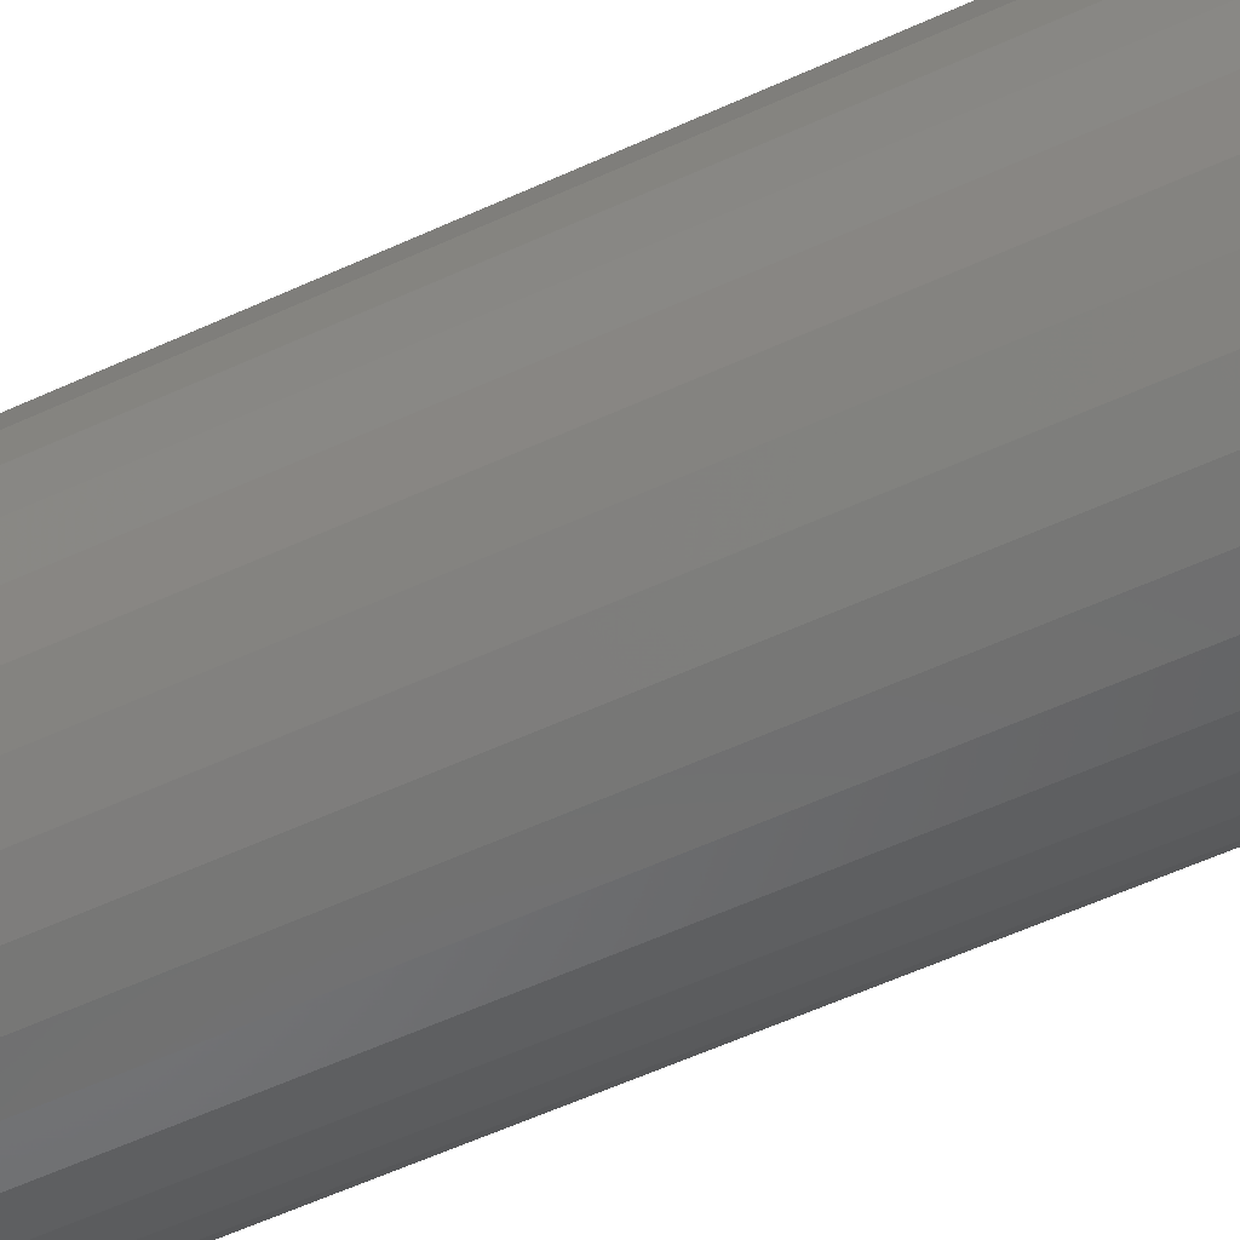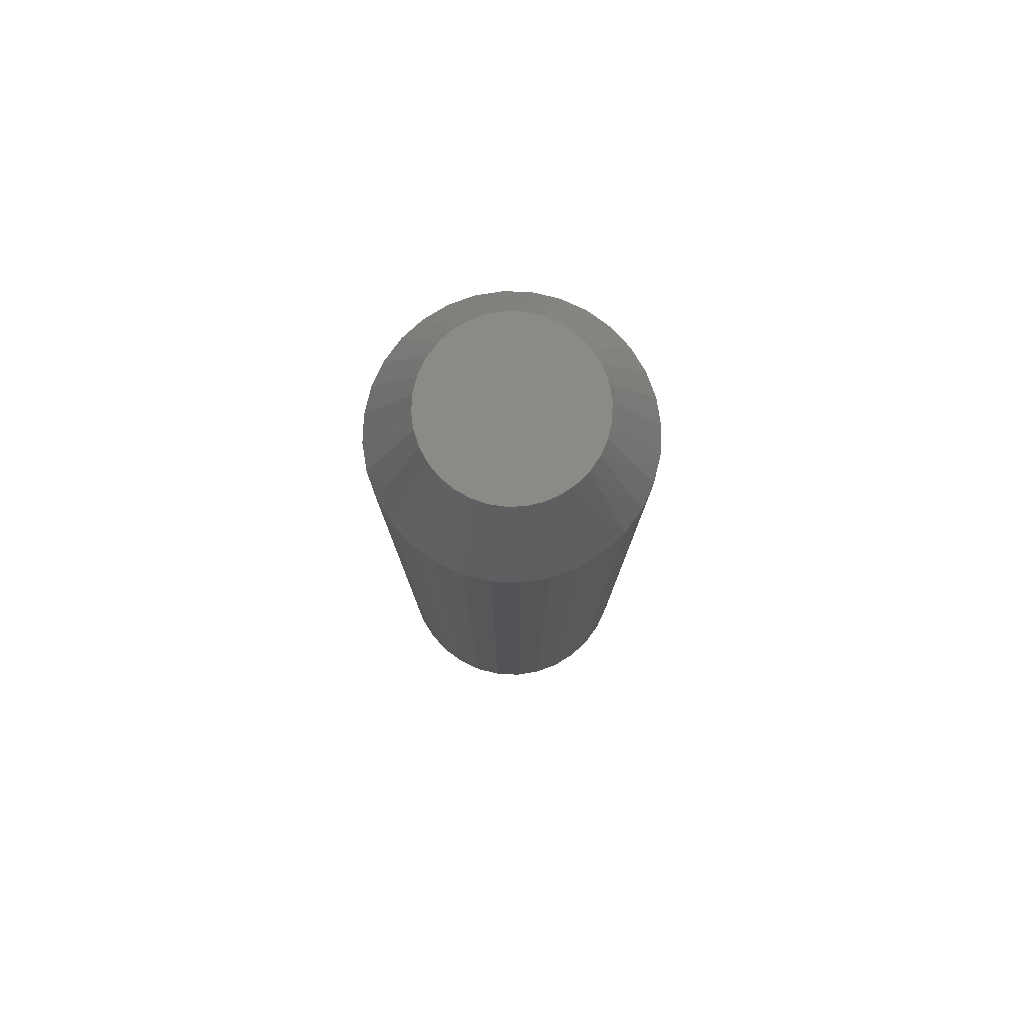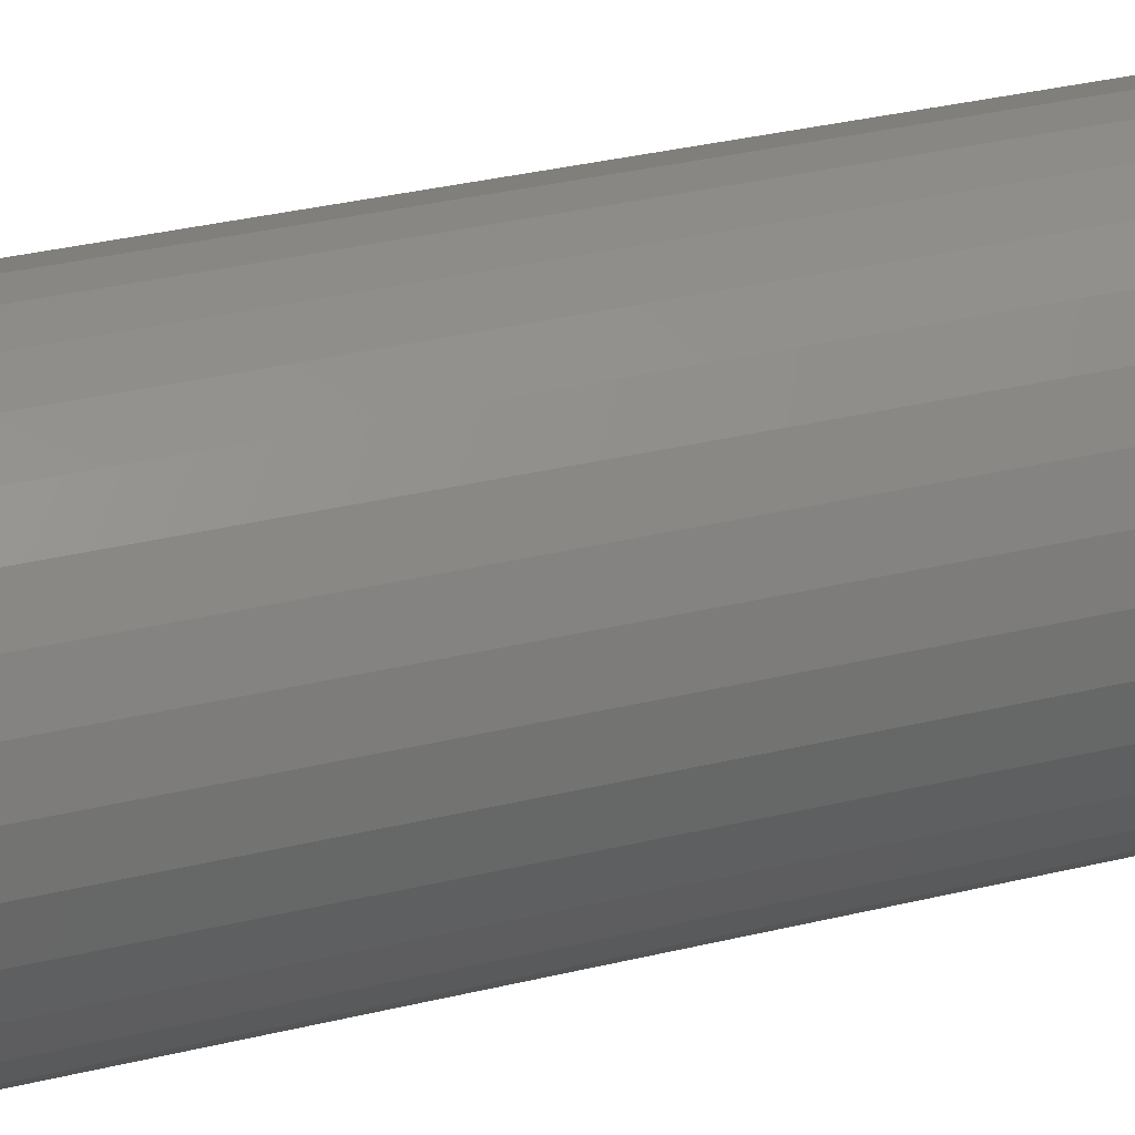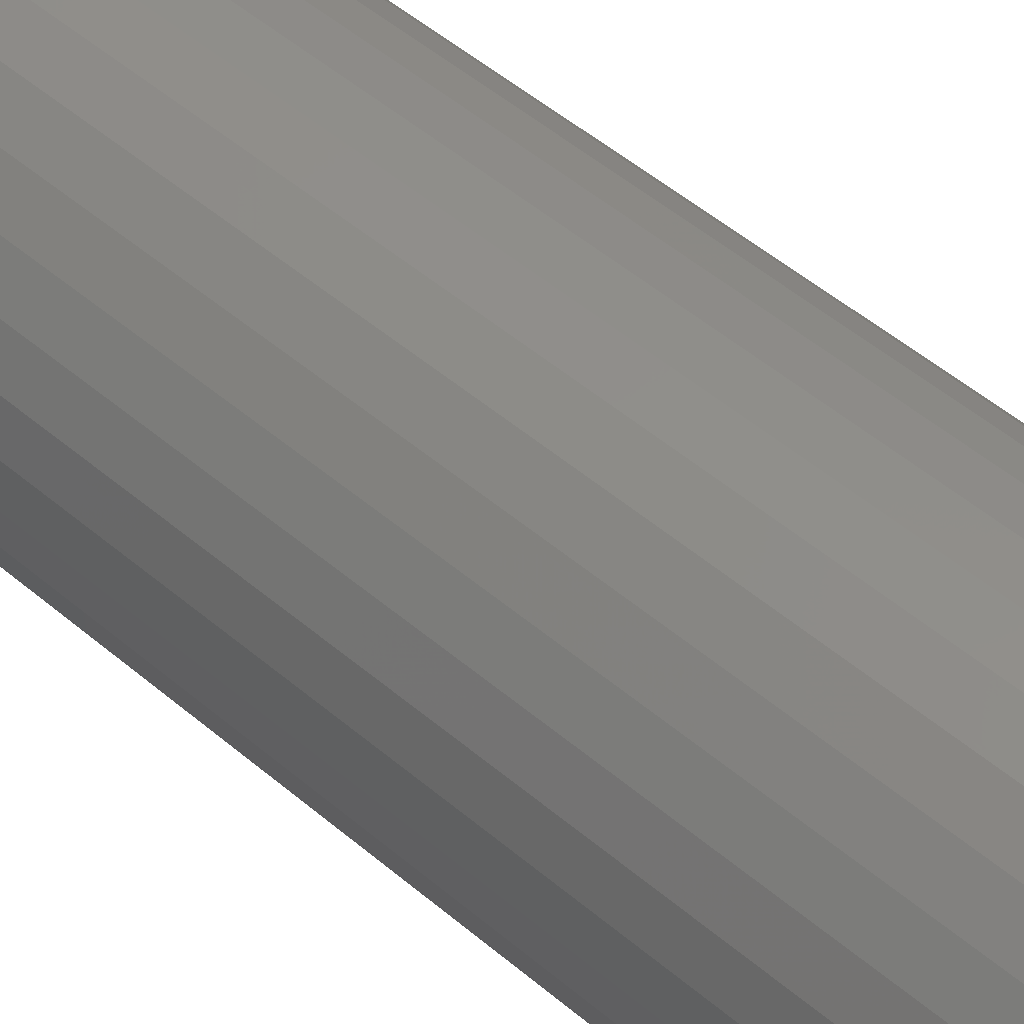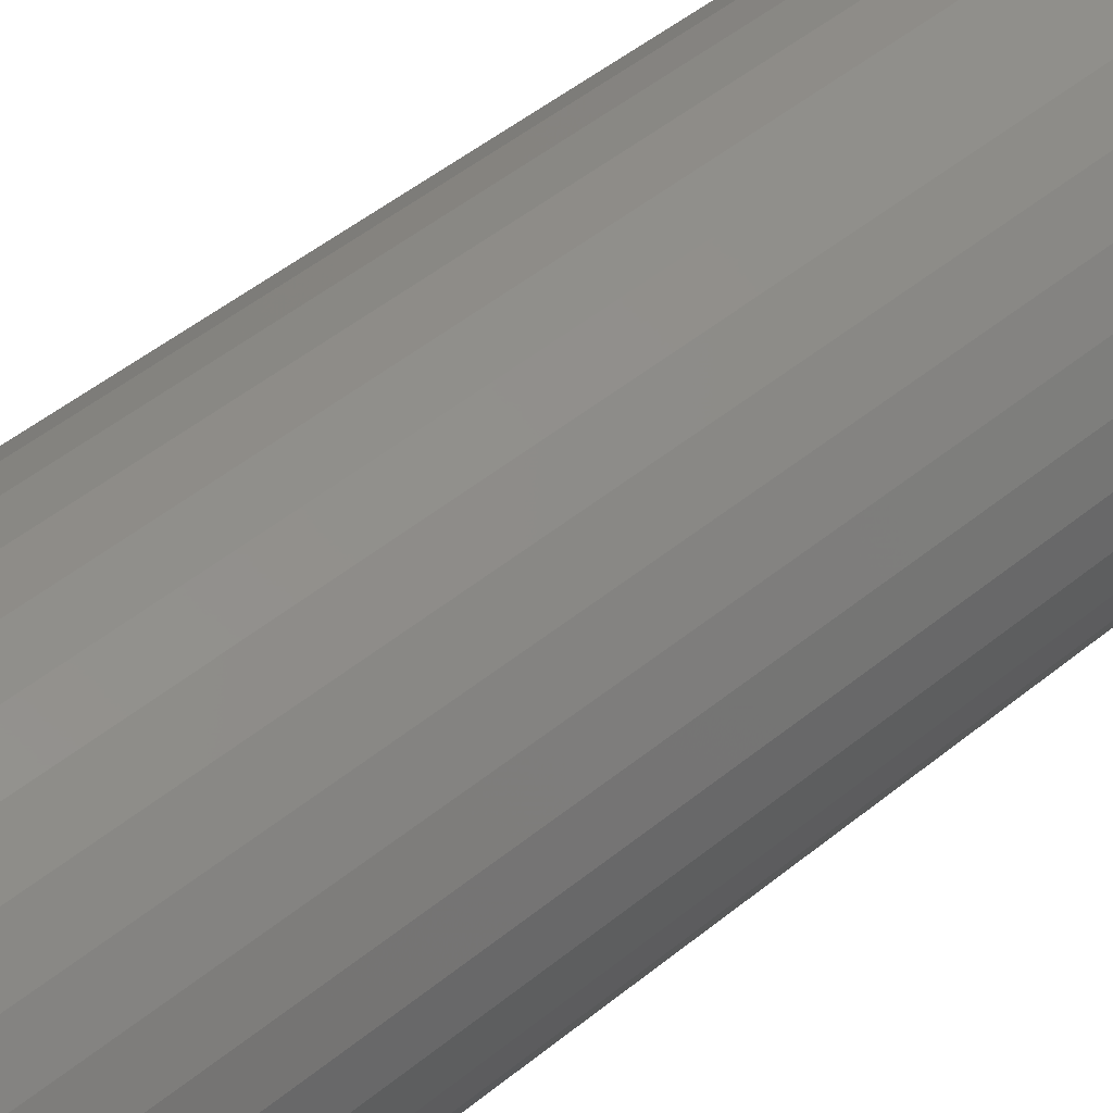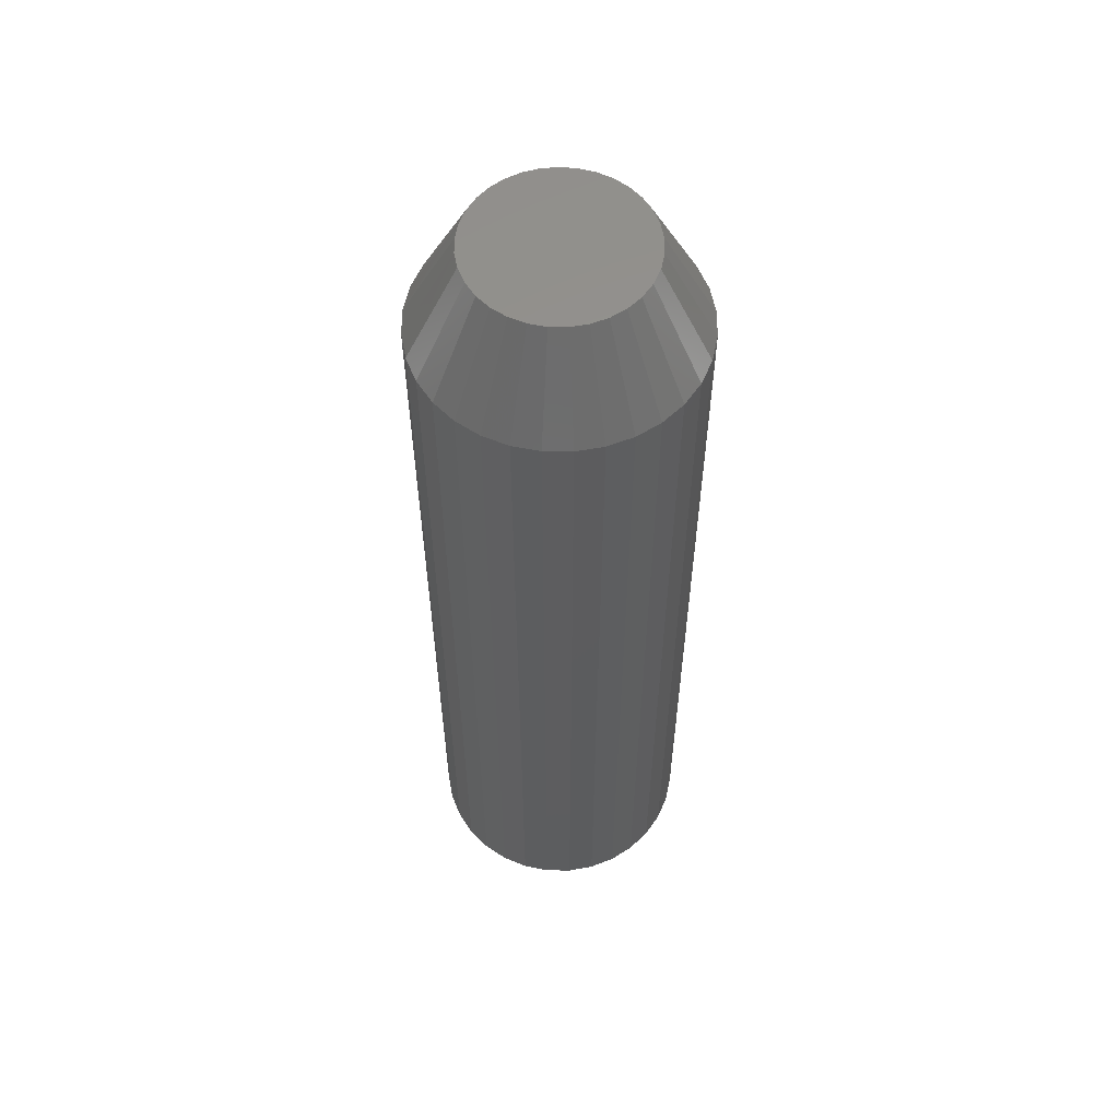
<metadata>
{"format":"stl","ext":"stl","renderer":"f3d","projection":"perspective","resolution":1024,"background":"white","views":[{"elev":-55.8,"azim":116.0,"up":"+Y"},{"elev":79.3,"azim":8.0,"up":"+Z"},{"elev":29.9,"azim":69.8,"up":"+Y"},{"elev":47.5,"azim":-45.7,"up":"+Y"},{"elev":43.3,"azim":45.1,"up":"+Y"},{"elev":57.6,"azim":163.7,"up":"+Z"}]}
</metadata>
<code>
# stl→obj: 97 verts, 190 faces
v -0.008155 0.06622 0.75
v 0.01819 0.06622 0.75
v 0.005017 0.06752 0.75
v -0.02082 0.06238 0.75
v 0.03085 0.06238 0.75
v -0.03249 0.05614 0.75
v 0.04253 0.05614 0.75
v -0.04272 0.04774 0.75
v 0.05276 0.04774 0.75
v -0.05112 0.03751 0.75
v 0.06115 0.03751 0.75
v 0.06242 -0.03554 0.75
v -0.04488 -0.04549 0.75
v 0.05491 -0.04549 0.75
v -0.03567 -0.05388 0.75
v 0.0457 -0.05388 0.75
v -0.02508 -0.06044 0.75
v 0.03511 -0.06044 0.75
v -0.01346 -0.06494 0.75
v 0.02349 -0.06494 0.75
v -0.001213 -0.06723 0.75
v 0.01125 -0.06723 0.75
v 0.06739 0.02584 0.75
v -0.05736 0.02584 0.75
v 0.07124 0.01317 0.75
v -0.0612 0.01317 0.75
v 0.07253 3.459e-18 0.75
v -0.0625 2.159e-07 0.75
v 0.07138 -0.01241 0.75
v -0.06135 -0.01241 0.75
v 0.06797 -0.02439 0.75
v -0.05794 -0.02439 0.75
v -0.05239 -0.03554 0.75
v 0.1116 0 0
v 0.1116 -2.61e-17 0.6719
v 0.1095 -0.02079 0
v 0.1095 -0.02079 0.6719
v 0.1035 -0.04079 0
v 0.1035 -0.04079 0.6719
v 0.09363 -0.05921 0
v 0.09363 -0.05921 0.6719
v 0.08038 -0.07536 0
v 0.08038 -0.07536 0.6719
v 0.06423 -0.08862 0
v 0.06423 -0.08862 0.6719
v 0.0458 -0.09847 0
v 0.0458 -0.09847 0.6719
v 0.02581 -0.1045 0
v 0.02581 -0.1045 0.6719
v 0.005016 -0.1066 0
v 0.005016 -0.1066 0.6719
v -0.01578 -0.1045 0
v -0.01578 -0.1045 0.6719
v -0.03577 -0.09847 0
v -0.03577 -0.09847 0.6719
v -0.0542 -0.08862 0
v -0.0542 -0.08862 0.6719
v -0.07035 -0.07536 0
v -0.07035 -0.07536 0.6719
v -0.0836 -0.05921 0
v -0.0836 -0.05921 0.6719
v -0.09345 -0.04079 0
v -0.09345 -0.04079 0.6719
v -0.09951 -0.02079 0
v -0.09951 -0.02079 0.6719
v -0.1016 1.305e-17 0
v -0.1016 -3.428e-17 0.6719
v -0.09951 0.02079 0
v -0.09951 0.02079 0.6719
v -0.09345 0.04079 0
v -0.09345 0.04079 0.6719
v -0.0836 0.05921 0
v -0.0836 0.05921 0.6719
v -0.07035 0.07536 0
v -0.07035 0.07536 0.6719
v -0.0542 0.08862 0
v -0.0542 0.08862 0.6719
v -0.03577 0.09847 0
v -0.03577 0.09847 0.6719
v -0.01578 0.1045 0
v -0.01578 0.1045 0.6719
v 0.005016 0.1066 0
v 0.005016 0.1066 0.6719
v 0.02581 0.1045 0
v 0.02581 0.1045 0.6719
v 0.0458 0.09847 0
v 0.0458 0.09847 0.6719
v 0.06423 0.08862 0
v 0.06423 0.08862 0.6719
v 0.08038 0.07536 0
v 0.08038 0.07536 0.6719
v 0.09363 0.05921 0
v 0.09363 0.05921 0.6719
v 0.1035 0.04079 0
v 0.1035 0.04079 0.6719
v 0.1095 0.02079 0
v 0.1095 0.02079 0.6719
f 1 2 3
f 2 1 4
f 2 4 5
f 5 4 6
f 5 6 7
f 7 6 8
f 7 8 9
f 9 8 10
f 9 10 11
f 12 13 14
f 14 13 15
f 14 15 16
f 16 15 17
f 16 17 18
f 18 17 19
f 18 19 20
f 20 19 21
f 20 21 22
f 11 10 23
f 23 10 24
f 23 24 25
f 25 24 26
f 25 26 27
f 27 26 28
f 27 28 29
f 29 28 30
f 29 30 31
f 31 30 32
f 31 32 12
f 12 32 33
f 12 33 13
f 34 35 36
f 36 35 37
f 36 37 38
f 38 37 39
f 38 39 40
f 40 39 41
f 40 41 42
f 42 41 43
f 42 43 44
f 44 43 45
f 44 45 46
f 46 45 47
f 46 47 48
f 48 47 49
f 48 49 50
f 50 49 51
f 50 51 52
f 52 51 53
f 52 53 54
f 54 53 55
f 54 55 56
f 56 55 57
f 56 57 58
f 58 57 59
f 58 59 60
f 60 59 61
f 60 61 62
f 62 61 63
f 62 63 64
f 64 63 65
f 64 65 66
f 66 65 67
f 66 67 68
f 68 67 69
f 68 69 70
f 70 69 71
f 70 71 72
f 72 71 73
f 72 73 74
f 74 73 75
f 74 75 76
f 76 75 77
f 76 77 78
f 78 77 79
f 78 79 80
f 80 79 81
f 80 81 82
f 82 81 83
f 82 83 84
f 84 83 85
f 84 85 86
f 86 85 87
f 86 87 88
f 88 87 89
f 88 89 90
f 90 89 91
f 90 91 92
f 92 91 93
f 92 93 94
f 94 93 95
f 94 95 96
f 96 95 97
f 96 97 34
f 34 97 35
f 83 2 85
f 85 2 5
f 85 5 87
f 87 5 7
f 87 7 89
f 89 7 9
f 89 9 91
f 91 9 11
f 91 11 93
f 93 11 23
f 93 23 95
f 95 23 25
f 95 25 97
f 97 25 27
f 97 27 35
f 2 83 3
f 3 83 81
f 3 81 1
f 1 81 79
f 1 79 4
f 4 79 77
f 4 77 6
f 6 77 75
f 6 75 8
f 8 75 73
f 8 73 10
f 10 73 71
f 10 71 24
f 24 71 69
f 24 69 26
f 26 69 67
f 26 67 28
f 61 59 13
f 59 57 15
f 13 59 15
f 57 55 17
f 15 57 17
f 55 53 19
f 17 55 19
f 53 51 21
f 19 53 21
f 20 22 49
f 22 51 49
f 21 51 22
f 18 20 47
f 20 49 47
f 16 18 45
f 18 47 45
f 14 16 43
f 16 45 43
f 14 43 41
f 14 41 12
f 12 41 39
f 12 39 31
f 31 39 37
f 31 37 29
f 29 37 35
f 29 35 27
f 13 33 61
f 61 33 32
f 61 32 63
f 63 32 30
f 63 30 65
f 65 30 28
f 65 28 67
f 82 84 80
f 78 80 84
f 86 78 84
f 76 78 86
f 88 76 86
f 46 54 44
f 52 54 46
f 48 52 46
f 50 52 48
f 54 56 44
f 44 56 58
f 44 58 42
f 42 58 60
f 42 60 40
f 40 60 62
f 40 62 38
f 38 62 64
f 38 64 36
f 36 64 66
f 36 66 34
f 34 66 68
f 34 68 96
f 96 68 70
f 96 70 94
f 94 70 72
f 94 72 92
f 92 72 74
f 92 74 90
f 90 74 76
f 90 76 88

</code>
